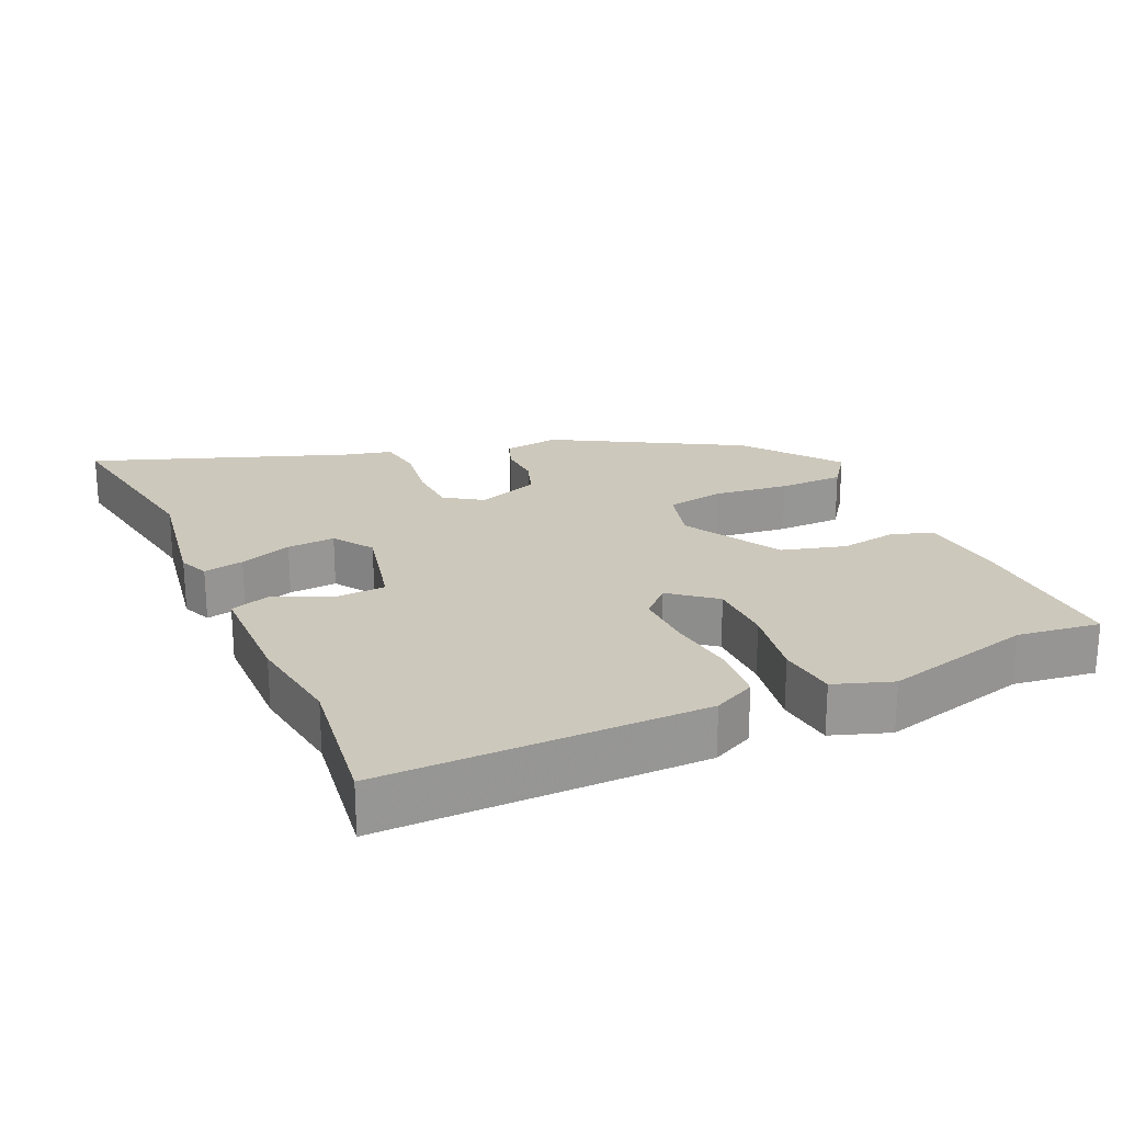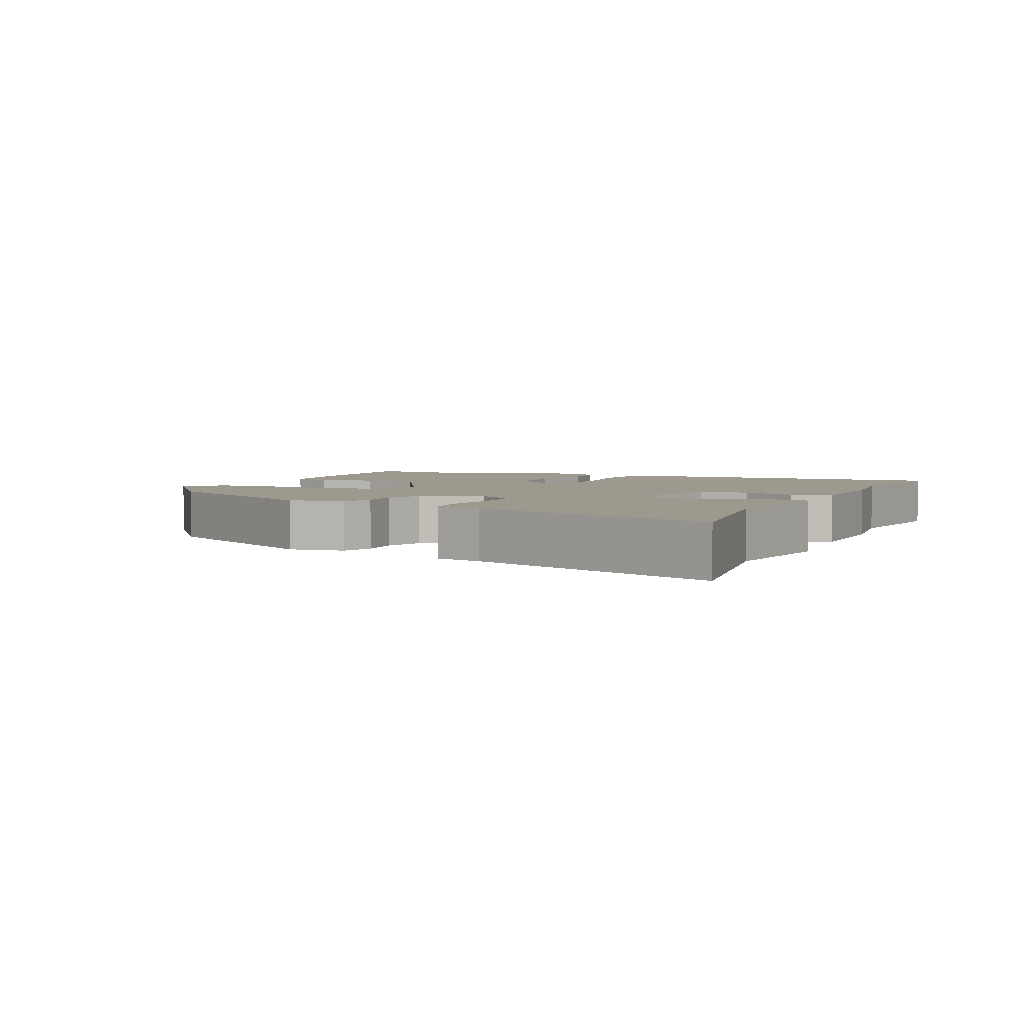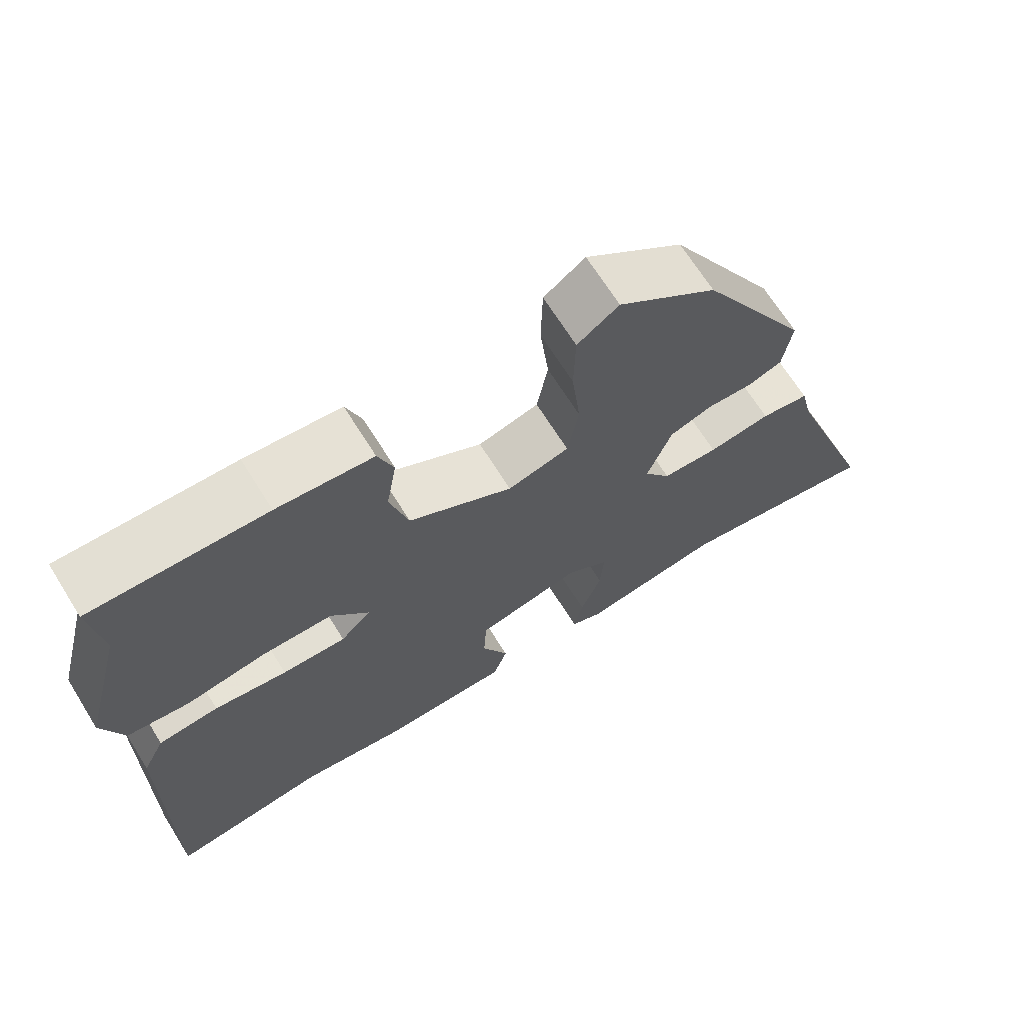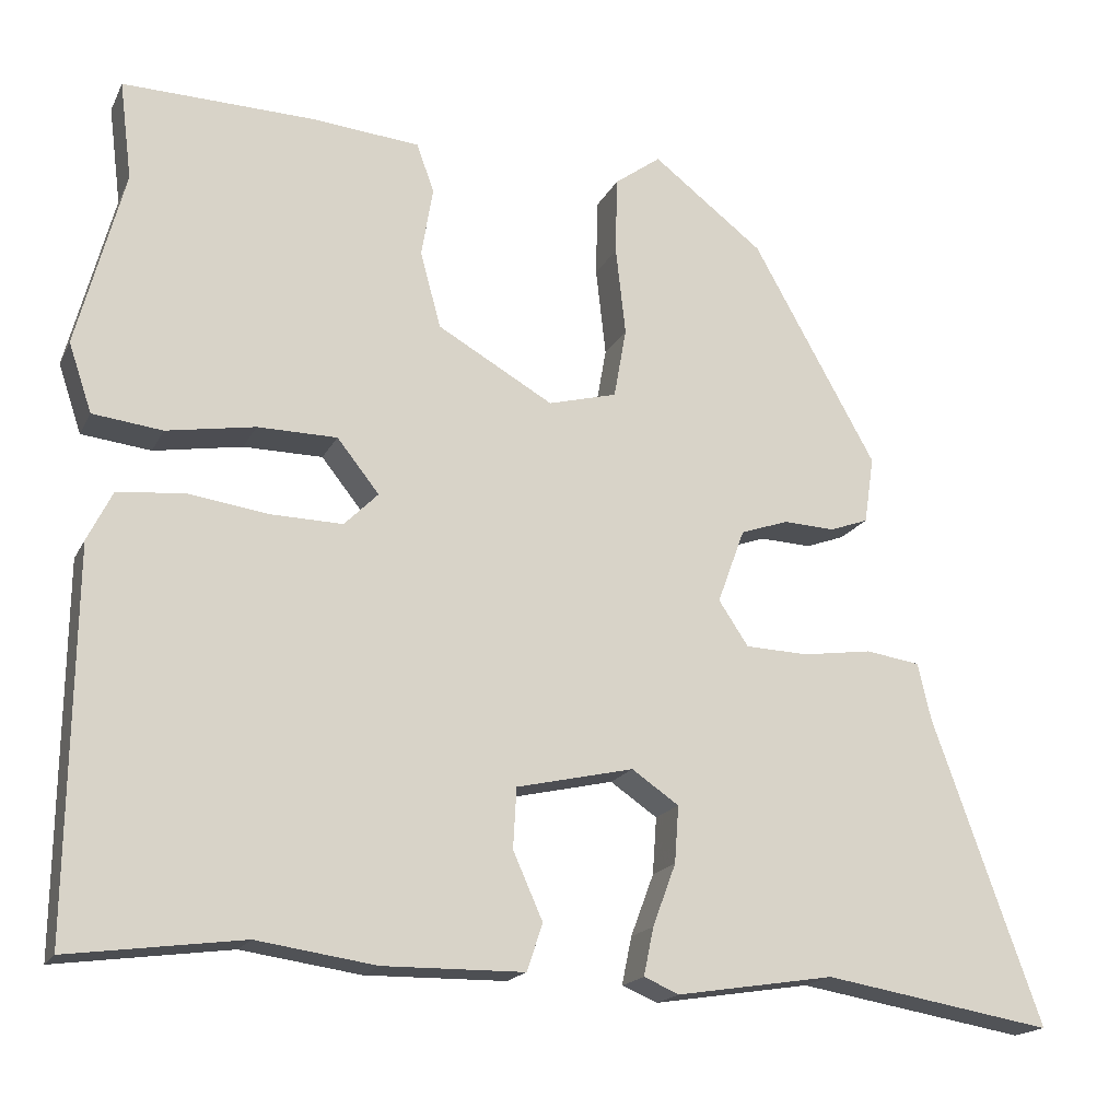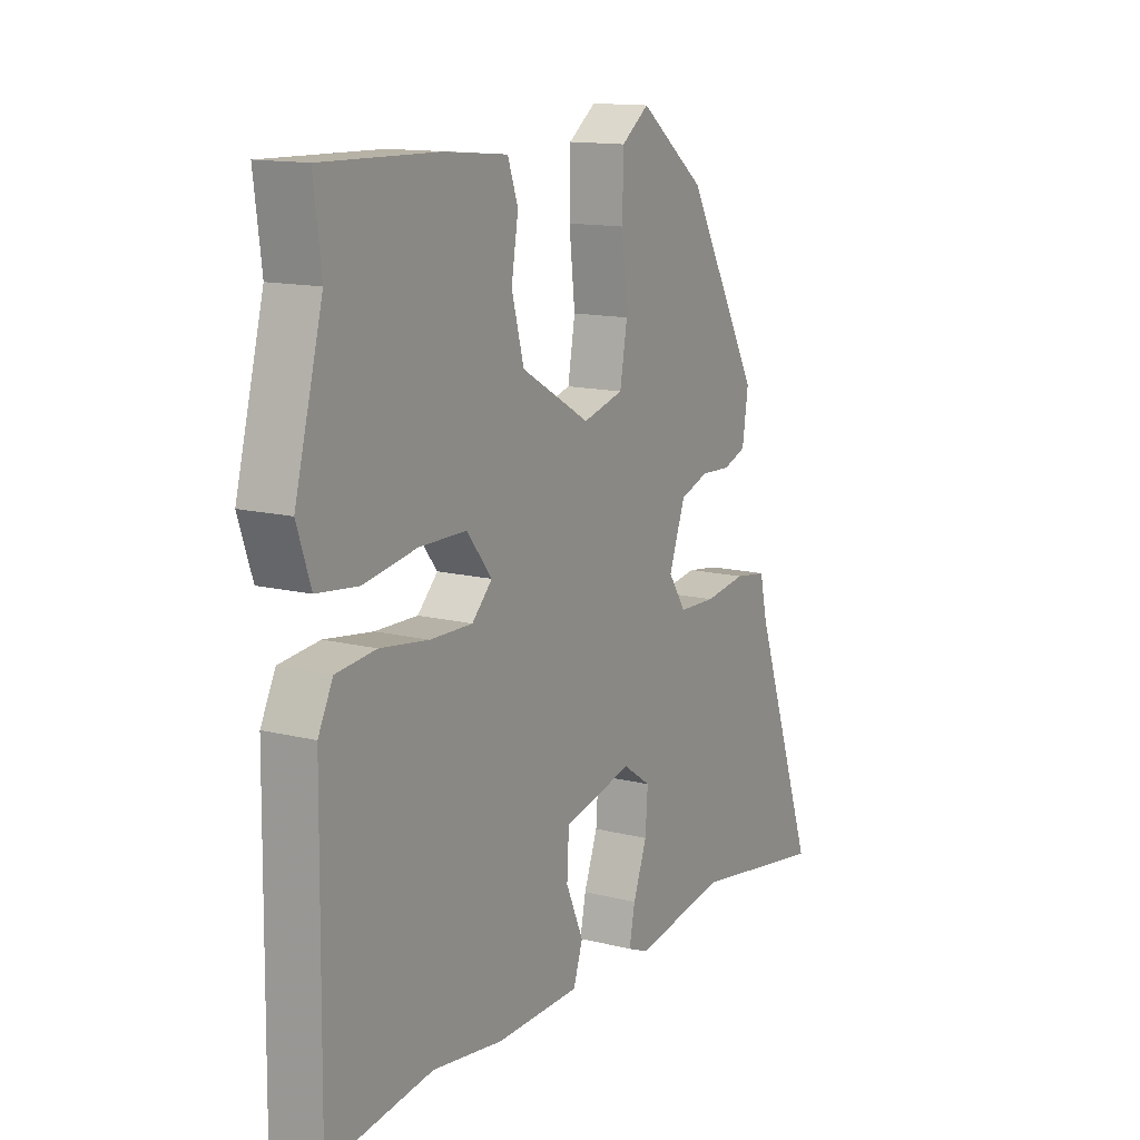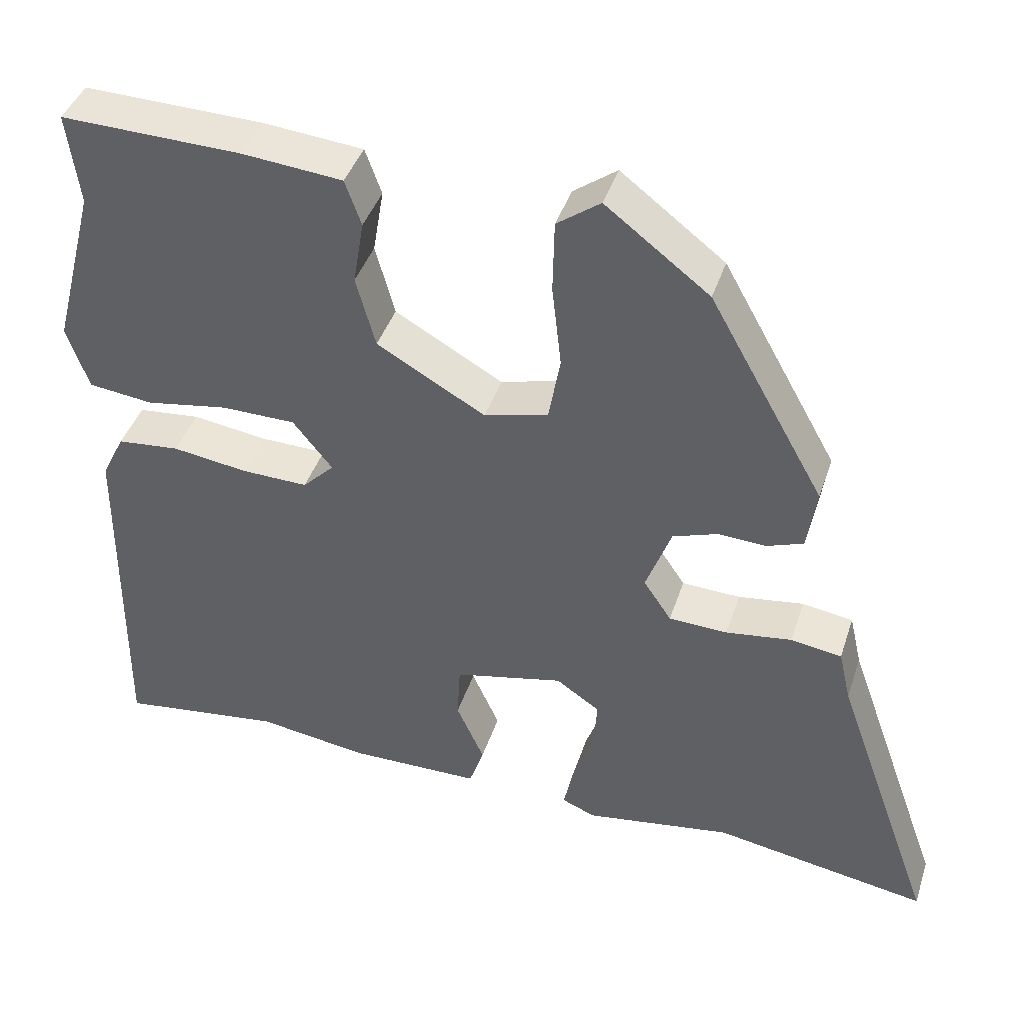
<metadata>
{"format":"obj","ext":"obj","renderer":"f3d","projection":"perspective","resolution":1024,"background":"white","views":[{"elev":22.2,"azim":-114.0,"up":"+Y"},{"elev":3.5,"azim":114.4,"up":"+Y"},{"elev":68.2,"azim":-32.0,"up":"+Z"},{"elev":-17.8,"azim":-19.6,"up":"+Z"},{"elev":13.6,"azim":-60.6,"up":"+Z"},{"elev":41.8,"azim":17.6,"up":"+Z"}]}
</metadata>
<code>
v 0.659 0.07 -0.527
v 0.38 0.07 -0.48
v 0.189 0.07 -0.51
v 0.146 0.07 -0.492
v 0.158 0.07 -0.434
v 0.186 0.07 -0.359
v 0.191 0.07 -0.29
v 0.134 0.07 -0.251
v -0.008 0.07 -0.283
v -0.012 0.07 -0.356
v 0.024 0.07 -0.437
v 0.005 0.07 -0.494
v -0.166 0.07 -0.496
v -0.31 0.07 -0.475
v -0.521 0.07 -0.503
v -0.515 0.07 -0.042
v -0.485 0.07 0.018
v -0.404 0.07 0.026
v -0.306 0.07 0.012
v -0.22 0.07 0.01
v -0.179 0.07 0.051
v -0.23 0.07 0.115
v -0.326 0.07 0.116
v -0.433 0.07 0.098
v -0.517 0.07 0.108
v -0.545 0.07 0.191
v -0.488 0.07 0.406
v -0.503 0.07 0.525
v -0.269 0.07 0.519
v -0.14 0.07 0.507
v -0.119 0.07 0.448
v -0.133 0.07 0.364
v -0.108 0.07 0.272
v 0.032 0.07 0.192
v 0.115 0.07 0.214
v 0.13 0.07 0.299
v 0.118 0.07 0.406
v 0.12 0.07 0.5
v 0.176 0.07 0.541
v 0.31 0.07 0.438
v 0.46 0.07 0.171
v 0.448 0.07 0.09
v 0.401 0.07 0.073
v 0.339 0.07 0.076
v 0.281 0.07 0.056
v 0.248 0.07 -0.034
v 0.284 0.07 -0.088
v 0.36 0.07 -0.091
v 0.445 0.07 -0.079
v 0.511 0.07 -0.089
v 0.527 0.07 -0.158
v 0.659 0 -0.527
v 0.38 0 -0.48
v 0.189 0 -0.51
v 0.146 0 -0.492
v 0.158 0 -0.434
v 0.186 0 -0.359
v 0.191 0 -0.29
v 0.134 0 -0.251
v -0.008 0 -0.283
v -0.012 0 -0.356
v 0.024 0 -0.437
v 0.005 0 -0.494
v -0.166 0 -0.496
v -0.31 0 -0.475
v -0.521 0 -0.503
v -0.515 0 -0.042
v -0.485 0 0.018
v -0.404 0 0.026
v -0.306 0 0.012
v -0.22 0 0.01
v -0.179 0 0.051
v -0.23 0 0.115
v -0.326 0 0.116
v -0.433 0 0.098
v -0.517 0 0.108
v -0.545 0 0.191
v -0.488 0 0.406
v -0.503 0 0.525
v -0.269 0 0.519
v -0.14 0 0.507
v -0.119 0 0.448
v -0.133 0 0.364
v -0.108 0 0.272
v 0.032 0 0.192
v 0.115 0 0.214
v 0.13 0 0.299
v 0.118 0 0.406
v 0.12 0 0.5
v 0.176 0 0.541
v 0.31 0 0.438
v 0.46 0 0.171
v 0.448 0 0.09
v 0.401 0 0.073
v 0.339 0 0.076
v 0.281 0 0.056
v 0.248 0 -0.034
v 0.284 0 -0.088
v 0.36 0 -0.091
v 0.445 0 -0.079
v 0.511 0 -0.089
v 0.527 0 -0.158
f 48 49 50 51
f 51 1 2
f 48 51 2
f 47 48 2
f 46 47 2 3
f 42 43 44
f 41 42 44
f 40 41 44
f 39 40 44
f 38 39 44
f 37 38 44
f 36 37 44
f 35 36 44 45
f 34 35 45 46
f 30 31 32
f 29 30 32
f 28 29 32
f 27 28 32
f 27 32 33
f 26 27 33
f 25 26 33
f 24 25 33
f 23 24 33
f 22 23 33 34
f 17 18 19
f 16 17 19
f 15 16 19
f 14 15 19
f 14 19 20
f 13 14 20
f 12 13 20
f 11 12 20
f 10 11 20
f 9 10 20 21
f 3 4 5 6
f 3 6 7
f 46 3 7
f 46 7 8
f 34 46 8
f 22 34 8
f 21 22 8
f 8 9 21
f 102 101 100 99
f 53 52 102
f 53 102 99
f 53 99 98
f 54 53 98 97
f 95 94 93
f 95 93 92
f 95 92 91
f 95 91 90
f 95 90 89
f 95 89 88
f 95 88 87
f 96 95 87 86
f 97 96 86 85
f 83 82 81
f 83 81 80
f 83 80 79
f 83 79 78
f 84 83 78
f 84 78 77
f 84 77 76
f 84 76 75
f 84 75 74
f 85 84 74 73
f 70 69 68
f 70 68 67
f 70 67 66
f 70 66 65
f 71 70 65
f 71 65 64
f 71 64 63
f 71 63 62
f 71 62 61
f 72 71 61 60
f 57 56 55 54
f 58 57 54
f 58 54 97
f 59 58 97
f 59 97 85
f 59 85 73
f 59 73 72
f 72 60 59
f 1 52 53 2
f 2 53 54 3
f 3 54 55 4
f 4 55 56 5
f 5 56 57 6
f 6 57 58 7
f 7 58 59 8
f 8 59 60 9
f 9 60 61 10
f 10 61 62 11
f 11 62 63 12
f 12 63 64 13
f 13 64 65 14
f 14 65 66 15
f 15 66 67 16
f 16 67 68 17
f 17 68 69 18
f 18 69 70 19
f 19 70 71 20
f 20 71 72 21
f 21 72 73 22
f 22 73 74 23
f 23 74 75 24
f 24 75 76 25
f 25 76 77 26
f 26 77 78 27
f 27 78 79 28
f 28 79 80 29
f 29 80 81 30
f 30 81 82 31
f 31 82 83 32
f 32 83 84 33
f 33 84 85 34
f 34 85 86 35
f 35 86 87 36
f 36 87 88 37
f 37 88 89 38
f 38 89 90 39
f 39 90 91 40
f 40 91 92 41
f 41 92 93 42
f 42 93 94 43
f 43 94 95 44
f 44 95 96 45
f 45 96 97 46
f 46 97 98 47
f 47 98 99 48
f 48 99 100 49
f 49 100 101 50
f 50 101 102 51
f 51 102 52 1

</code>
